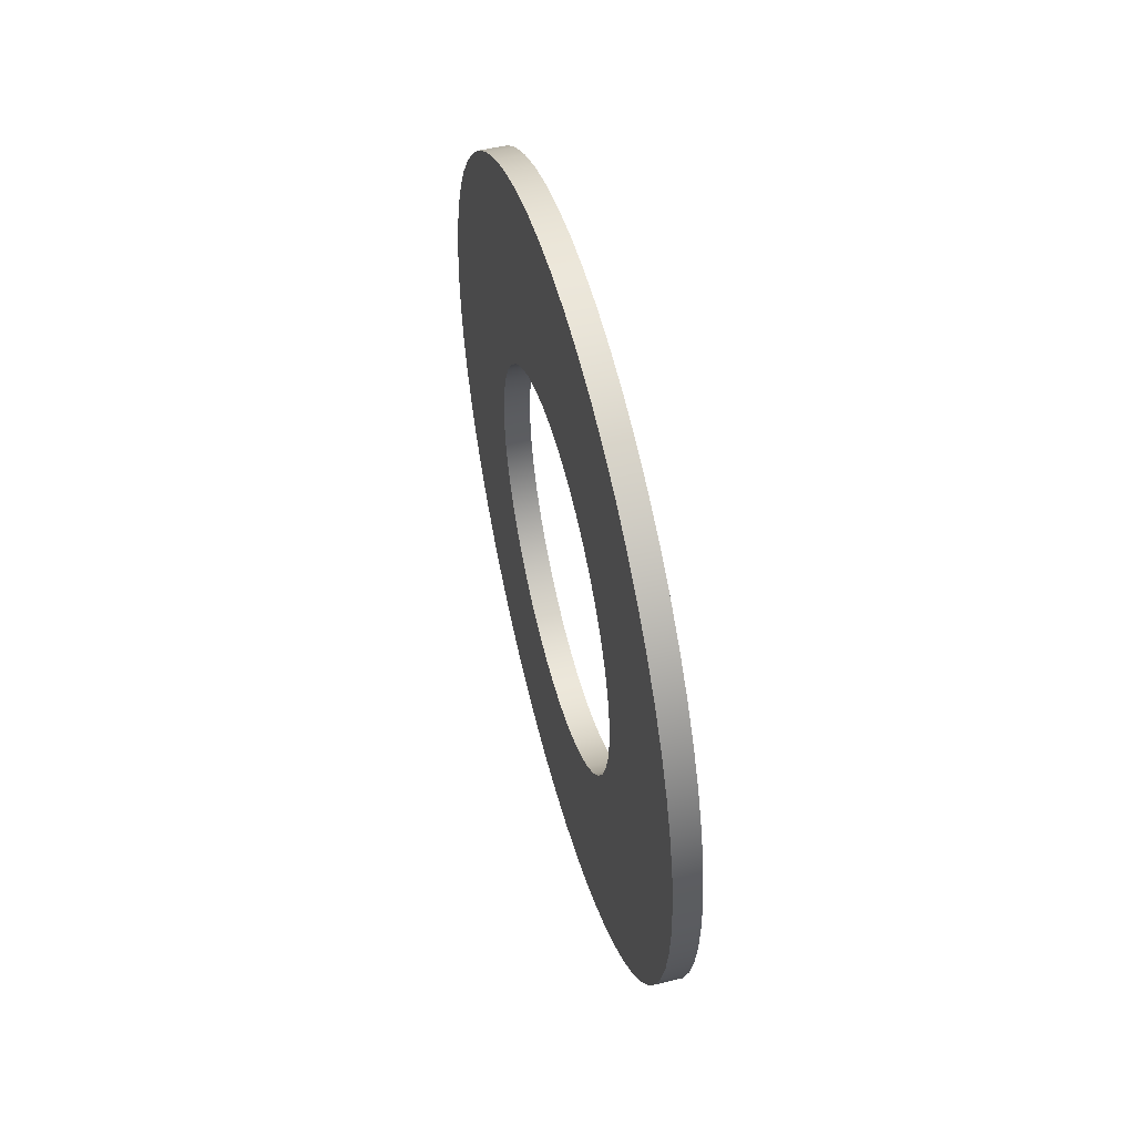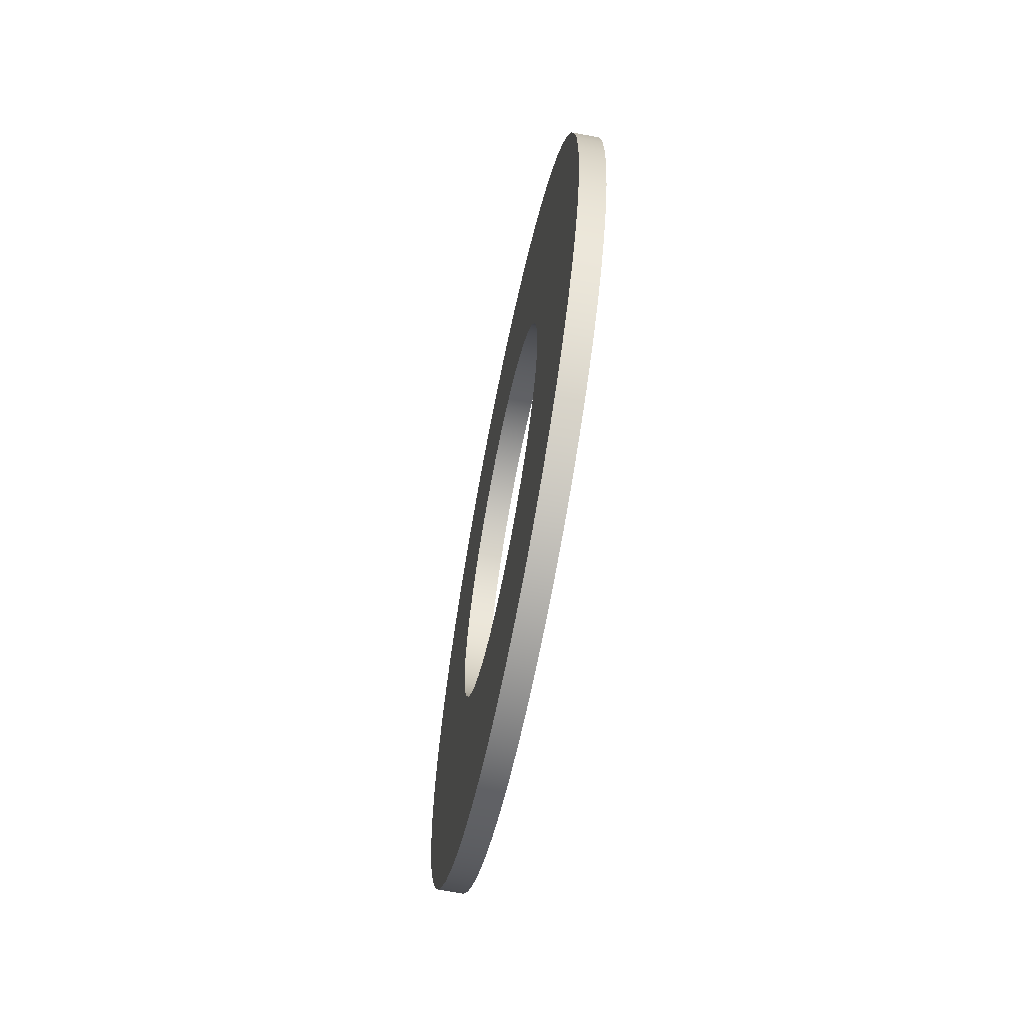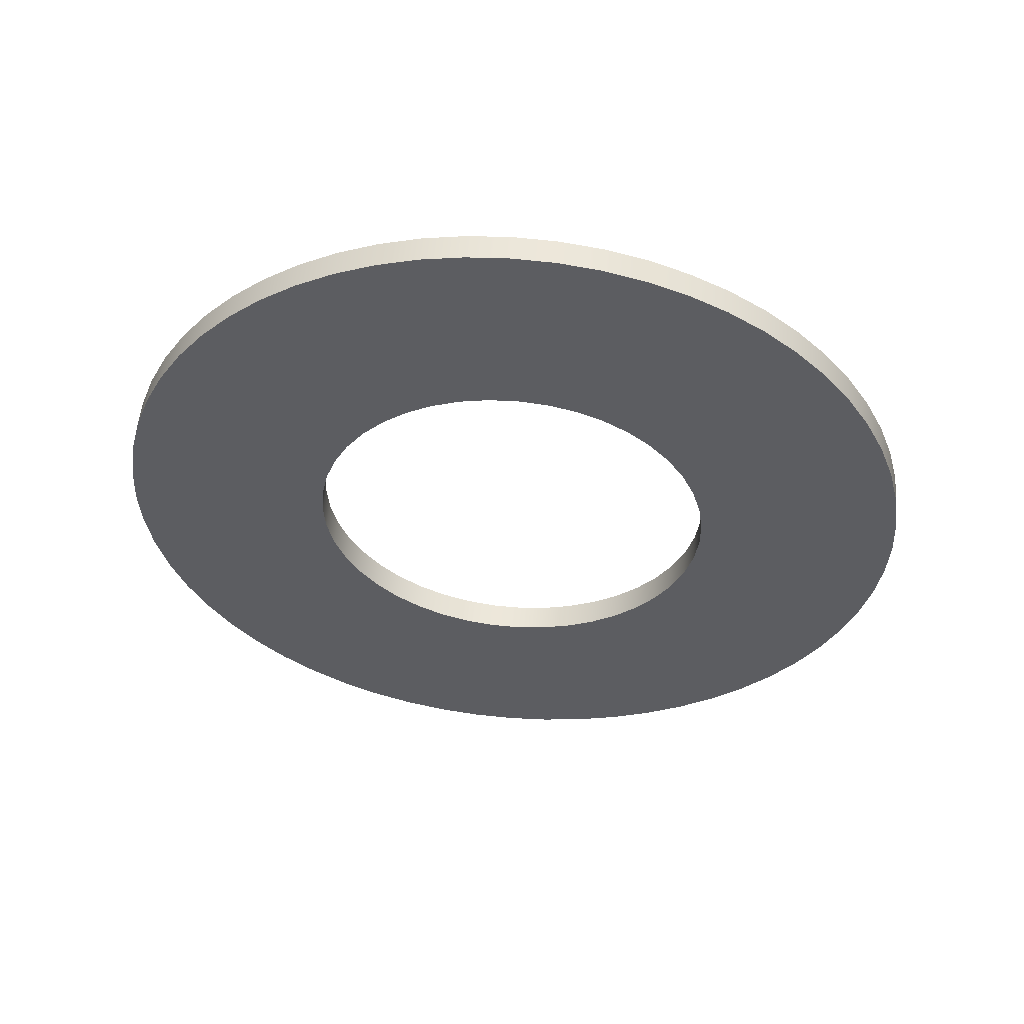
<metadata>
{"format":"obj","ext":"obj","renderer":"f3d","projection":"perspective","resolution":1024,"background":"white","views":[{"elev":52.9,"azim":-14.7,"up":"+Y"},{"elev":-64.5,"azim":168.8,"up":"+Y"},{"elev":53.4,"azim":94.8,"up":"+Y"}]}
</metadata>
<code>
v 0.05 -4.592e-17 0.375
v 0.05 -0.0546 0.371
v 0.05 -0.108 0.3591
v 0.05 -0.1592 0.3395
v 0.05 -0.2069 0.3127
v 0.05 -0.2502 0.2793
v 0.05 -0.2882 0.2399
v 0.05 -0.3201 0.1954
v 0.05 -0.3451 0.1467
v 0.05 -0.3628 0.09485
v 0.05 -0.3728 0.04101
v 0.05 -0.3747 -0.0137
v 0.05 -0.3688 -0.06811
v 0.05 -0.3549 -0.1211
v 0.05 -0.3335 -0.1715
v 0.05 -0.305 -0.2182
v 0.05 -0.27 -0.2603
v 0.05 -0.2292 -0.2968
v 0.05 -0.1835 -0.327
v 0.05 -0.134 -0.3503
v 0.05 -0.08154 -0.366
v 0.05 -0.02737 -0.374
v 0.05 0.02737 -0.374
v 0.05 0.08154 -0.366
v 0.05 0.134 -0.3503
v 0.05 0.1835 -0.327
v 0.05 0.2292 -0.2968
v 0.05 0.27 -0.2603
v 0.05 0.305 -0.2182
v 0.05 0.3335 -0.1715
v 0.05 0.3549 -0.1211
v 0.05 0.3688 -0.06811
v 0.05 0.3747 -0.0137
v 0.05 0.3728 0.04101
v 0.05 0.3628 0.09485
v 0.05 0.3451 0.1467
v 0.05 0.3201 0.1954
v 0.05 0.2882 0.2399
v 0.05 0.2502 0.2793
v 0.05 0.2069 0.3127
v 0.05 0.1592 0.3395
v 0.05 0.108 0.3591
v 0.05 0.0546 0.371
v 0 -4.592e-17 0.375
v 0 0.0546 0.371
v 0 0.108 0.3591
v 0 0.1592 0.3395
v 0 0.2069 0.3127
v 0 0.2502 0.2793
v 0 0.2882 0.2399
v 0 0.3201 0.1954
v 0 0.3451 0.1467
v 0 0.3628 0.09485
v 0 0.3728 0.04101
v 0 0.3747 -0.0137
v 0 0.3688 -0.06811
v 0 0.3549 -0.1211
v 0 0.3335 -0.1715
v 0 0.305 -0.2182
v 0 0.27 -0.2603
v 0 0.2292 -0.2968
v 0 0.1835 -0.327
v 0 0.134 -0.3503
v 0 0.08154 -0.366
v 0 0.02737 -0.374
v 0 -0.02737 -0.374
v 0 -0.08154 -0.366
v 0 -0.134 -0.3503
v 0 -0.1835 -0.327
v 0 -0.2292 -0.2968
v 0 -0.27 -0.2603
v 0 -0.305 -0.2182
v 0 -0.3335 -0.1715
v 0 -0.3549 -0.1211
v 0 -0.3688 -0.06811
v 0 -0.3747 -0.0137
v 0 -0.3728 0.04101
v 0 -0.3628 0.09485
v 0 -0.3451 0.1467
v 0 -0.3201 0.1954
v 0 -0.2882 0.2399
v 0 -0.2502 0.2793
v 0 -0.2069 0.3127
v 0 -0.1592 0.3395
v 0 -0.108 0.3591
v 0 -0.0546 0.371
v 0.05 -4.592e-17 0.375
v 0 -4.592e-17 0.375
v 0.05 -9.185e-17 0.75
v 0.05 0.0784 0.7459
v 0.05 0.1559 0.7336
v 0.05 0.2318 0.7133
v 0.05 0.3051 0.6852
v 0.05 0.375 0.6495
v 0.05 0.4408 0.6068
v 0.05 0.5018 0.5574
v 0.05 0.5574 0.5018
v 0.05 0.6068 0.4408
v 0.05 0.6495 0.375
v 0.05 0.6852 0.3051
v 0.05 0.7133 0.2318
v 0.05 0.7336 0.1559
v 0.05 0.7459 0.0784
v 0.05 0.75 -4.592e-17
v 0.05 0.7459 -0.0784
v 0.05 0.7336 -0.1559
v 0.05 0.7133 -0.2318
v 0.05 0.6852 -0.3051
v 0.05 0.6495 -0.375
v 0.05 0.6068 -0.4408
v 0.05 0.5574 -0.5018
v 0.05 0.5018 -0.5574
v 0.05 0.4408 -0.6068
v 0.05 0.375 -0.6495
v 0.05 0.3051 -0.6852
v 0.05 0.2318 -0.7133
v 0.05 0.1559 -0.7336
v 0.05 0.0784 -0.7459
v 0.05 0 -0.75
v 0.05 -0.0784 -0.7459
v 0.05 -0.1559 -0.7336
v 0.05 -0.2318 -0.7133
v 0.05 -0.3051 -0.6852
v 0.05 -0.375 -0.6495
v 0.05 -0.4408 -0.6068
v 0.05 -0.5018 -0.5574
v 0.05 -0.5574 -0.5018
v 0.05 -0.6068 -0.4408
v 0.05 -0.6495 -0.375
v 0.05 -0.6852 -0.3051
v 0.05 -0.7133 -0.2318
v 0.05 -0.7336 -0.1559
v 0.05 -0.7459 -0.0784
v 0.05 -0.75 -4.592e-17
v 0.05 -0.7459 0.0784
v 0.05 -0.7336 0.1559
v 0.05 -0.7133 0.2318
v 0.05 -0.6852 0.3051
v 0.05 -0.6495 0.375
v 0.05 -0.6068 0.4408
v 0.05 -0.5574 0.5018
v 0.05 -0.5018 0.5574
v 0.05 -0.4408 0.6068
v 0.05 -0.375 0.6495
v 0.05 -0.3051 0.6852
v 0.05 -0.2318 0.7133
v 0.05 -0.1559 0.7336
v 0.05 -0.0784 0.7459
v 0 -9.185e-17 0.75
v 0 -0.0784 0.7459
v 0 -0.1559 0.7336
v 0 -0.2318 0.7133
v 0 -0.3051 0.6852
v 0 -0.375 0.6495
v 0 -0.4408 0.6068
v 0 -0.5018 0.5574
v 0 -0.5574 0.5018
v 0 -0.6068 0.4408
v 0 -0.6495 0.375
v 0 -0.6852 0.3051
v 0 -0.7133 0.2318
v 0 -0.7336 0.1559
v 0 -0.7459 0.0784
v 0 -0.75 -4.592e-17
v 0 -0.7459 -0.0784
v 0 -0.7336 -0.1559
v 0 -0.7133 -0.2318
v 0 -0.6852 -0.3051
v 0 -0.6495 -0.375
v 0 -0.6068 -0.4408
v 0 -0.5574 -0.5018
v 0 -0.5018 -0.5574
v 0 -0.4408 -0.6068
v 0 -0.375 -0.6495
v 0 -0.3051 -0.6852
v 0 -0.2318 -0.7133
v 0 -0.1559 -0.7336
v 0 -0.0784 -0.7459
v 0 0 -0.75
v 0 0.0784 -0.7459
v 0 0.1559 -0.7336
v 0 0.2318 -0.7133
v 0 0.3051 -0.6852
v 0 0.375 -0.6495
v 0 0.4408 -0.6068
v 0 0.5018 -0.5574
v 0 0.5574 -0.5018
v 0 0.6068 -0.4408
v 0 0.6495 -0.375
v 0 0.6852 -0.3051
v 0 0.7133 -0.2318
v 0 0.7336 -0.1559
v 0 0.7459 -0.0784
v 0 0.75 -4.592e-17
v 0 0.7459 0.0784
v 0 0.7336 0.1559
v 0 0.7133 0.2318
v 0 0.6852 0.3051
v 0 0.6495 0.375
v 0 0.6068 0.4408
v 0 0.5574 0.5018
v 0 0.5018 0.5574
v 0 0.4408 0.6068
v 0 0.375 0.6495
v 0 0.3051 0.6852
v 0 0.2318 0.7133
v 0 0.1559 0.7336
v 0 0.0784 0.7459
v 0 -9.185e-17 0.75
v 0.05 -9.185e-17 0.75
v 0.05 -4.592e-17 0.375
v 0.05 0.0546 0.371
v 0.05 0.108 0.3591
v 0.05 0.1592 0.3395
v 0.05 0.2069 0.3127
v 0.05 0.2502 0.2793
v 0.05 0.2882 0.2399
v 0.05 0.3201 0.1954
v 0.05 0.3451 0.1467
v 0.05 0.3628 0.09485
v 0.05 0.3728 0.04101
v 0.05 0.3747 -0.0137
v 0.05 0.3688 -0.06811
v 0.05 0.3549 -0.1211
v 0.05 0.3335 -0.1715
v 0.05 0.305 -0.2182
v 0.05 0.27 -0.2603
v 0.05 0.2292 -0.2968
v 0.05 0.1835 -0.327
v 0.05 0.134 -0.3503
v 0.05 0.08154 -0.366
v 0.05 0.02737 -0.374
v 0.05 -0.02737 -0.374
v 0.05 -0.08154 -0.366
v 0.05 -0.134 -0.3503
v 0.05 -0.1835 -0.327
v 0.05 -0.2292 -0.2968
v 0.05 -0.27 -0.2603
v 0.05 -0.305 -0.2182
v 0.05 -0.3335 -0.1715
v 0.05 -0.3549 -0.1211
v 0.05 -0.3688 -0.06811
v 0.05 -0.3747 -0.0137
v 0.05 -0.3728 0.04101
v 0.05 -0.3628 0.09485
v 0.05 -0.3451 0.1467
v 0.05 -0.3201 0.1954
v 0.05 -0.2882 0.2399
v 0.05 -0.2502 0.2793
v 0.05 -0.2069 0.3127
v 0.05 -0.1592 0.3395
v 0.05 -0.108 0.3591
v 0.05 -0.0546 0.371
v 0.05 -9.185e-17 0.75
v 0.05 -0.0784 0.7459
v 0.05 -0.1559 0.7336
v 0.05 -0.2318 0.7133
v 0.05 -0.3051 0.6852
v 0.05 -0.375 0.6495
v 0.05 -0.4408 0.6068
v 0.05 -0.5018 0.5574
v 0.05 -0.5574 0.5018
v 0.05 -0.6068 0.4408
v 0.05 -0.6495 0.375
v 0.05 -0.6852 0.3051
v 0.05 -0.7133 0.2318
v 0.05 -0.7336 0.1559
v 0.05 -0.7459 0.0784
v 0.05 -0.75 -4.592e-17
v 0.05 -0.7459 -0.0784
v 0.05 -0.7336 -0.1559
v 0.05 -0.7133 -0.2318
v 0.05 -0.6852 -0.3051
v 0.05 -0.6495 -0.375
v 0.05 -0.6068 -0.4408
v 0.05 -0.5574 -0.5018
v 0.05 -0.5018 -0.5574
v 0.05 -0.4408 -0.6068
v 0.05 -0.375 -0.6495
v 0.05 -0.3051 -0.6852
v 0.05 -0.2318 -0.7133
v 0.05 -0.1559 -0.7336
v 0.05 -0.0784 -0.7459
v 0.05 0 -0.75
v 0.05 0.0784 -0.7459
v 0.05 0.1559 -0.7336
v 0.05 0.2318 -0.7133
v 0.05 0.3051 -0.6852
v 0.05 0.375 -0.6495
v 0.05 0.4408 -0.6068
v 0.05 0.5018 -0.5574
v 0.05 0.5574 -0.5018
v 0.05 0.6068 -0.4408
v 0.05 0.6495 -0.375
v 0.05 0.6852 -0.3051
v 0.05 0.7133 -0.2318
v 0.05 0.7336 -0.1559
v 0.05 0.7459 -0.0784
v 0.05 0.75 -4.592e-17
v 0.05 0.7459 0.0784
v 0.05 0.7336 0.1559
v 0.05 0.7133 0.2318
v 0.05 0.6852 0.3051
v 0.05 0.6495 0.375
v 0.05 0.6068 0.4408
v 0.05 0.5574 0.5018
v 0.05 0.5018 0.5574
v 0.05 0.4408 0.6068
v 0.05 0.375 0.6495
v 0.05 0.3051 0.6852
v 0.05 0.2318 0.7133
v 0.05 0.1559 0.7336
v 0.05 0.0784 0.7459
v 0 -4.592e-17 0.375
v 0 -0.0546 0.371
v 0 -0.108 0.3591
v 0 -0.1592 0.3395
v 0 -0.2069 0.3127
v 0 -0.2502 0.2793
v 0 -0.2882 0.2399
v 0 -0.3201 0.1954
v 0 -0.3451 0.1467
v 0 -0.3628 0.09485
v 0 -0.3728 0.04101
v 0 -0.3747 -0.0137
v 0 -0.3688 -0.06811
v 0 -0.3549 -0.1211
v 0 -0.3335 -0.1715
v 0 -0.305 -0.2182
v 0 -0.27 -0.2603
v 0 -0.2292 -0.2968
v 0 -0.1835 -0.327
v 0 -0.134 -0.3503
v 0 -0.08154 -0.366
v 0 -0.02737 -0.374
v 0 0.02737 -0.374
v 0 0.08154 -0.366
v 0 0.134 -0.3503
v 0 0.1835 -0.327
v 0 0.2292 -0.2968
v 0 0.27 -0.2603
v 0 0.305 -0.2182
v 0 0.3335 -0.1715
v 0 0.3549 -0.1211
v 0 0.3688 -0.06811
v 0 0.3747 -0.0137
v 0 0.3728 0.04101
v 0 0.3628 0.09485
v 0 0.3451 0.1467
v 0 0.3201 0.1954
v 0 0.2882 0.2399
v 0 0.2502 0.2793
v 0 0.2069 0.3127
v 0 0.1592 0.3395
v 0 0.108 0.3591
v 0 0.0546 0.371
v 0 -9.185e-17 0.75
v 0 0.0784 0.7459
v 0 0.1559 0.7336
v 0 0.2318 0.7133
v 0 0.3051 0.6852
v 0 0.375 0.6495
v 0 0.4408 0.6068
v 0 0.5018 0.5574
v 0 0.5574 0.5018
v 0 0.6068 0.4408
v 0 0.6495 0.375
v 0 0.6852 0.3051
v 0 0.7133 0.2318
v 0 0.7336 0.1559
v 0 0.7459 0.0784
v 0 0.75 -4.592e-17
v 0 0.7459 -0.0784
v 0 0.7336 -0.1559
v 0 0.7133 -0.2318
v 0 0.6852 -0.3051
v 0 0.6495 -0.375
v 0 0.6068 -0.4408
v 0 0.5574 -0.5018
v 0 0.5018 -0.5574
v 0 0.4408 -0.6068
v 0 0.375 -0.6495
v 0 0.3051 -0.6852
v 0 0.2318 -0.7133
v 0 0.1559 -0.7336
v 0 0.0784 -0.7459
v 0 0 -0.75
v 0 -0.0784 -0.7459
v 0 -0.1559 -0.7336
v 0 -0.2318 -0.7133
v 0 -0.3051 -0.6852
v 0 -0.375 -0.6495
v 0 -0.4408 -0.6068
v 0 -0.5018 -0.5574
v 0 -0.5574 -0.5018
v 0 -0.6068 -0.4408
v 0 -0.6495 -0.375
v 0 -0.6852 -0.3051
v 0 -0.7133 -0.2318
v 0 -0.7336 -0.1559
v 0 -0.7459 -0.0784
v 0 -0.75 -4.592e-17
v 0 -0.7459 0.0784
v 0 -0.7336 0.1559
v 0 -0.7133 0.2318
v 0 -0.6852 0.3051
v 0 -0.6495 0.375
v 0 -0.6068 0.4408
v 0 -0.5574 0.5018
v 0 -0.5018 0.5574
v 0 -0.4408 0.6068
v 0 -0.375 0.6495
v 0 -0.3051 0.6852
v 0 -0.2318 0.7133
v 0 -0.1559 0.7336
v 0 -0.0784 0.7459
g 6389de8c-e29d-11ea-b0e7-54bf646e7e1f
f 2 86 1
f 1 86 88
f 87 44 43
f 43 44 45
f 43 45 42
f 42 45 46
f 42 46 41
f 41 46 47
f 41 47 40
f 40 47 48
f 40 48 39
f 39 48 49
f 39 49 38
f 38 49 50
f 38 50 37
f 37 50 51
f 37 51 36
f 36 51 52
f 36 52 35
f 35 52 53
f 35 53 34
f 34 53 54
f 34 54 33
f 33 54 55
f 33 55 32
f 32 55 56
f 32 56 31
f 31 56 57
f 31 57 30
f 30 57 58
f 30 58 29
f 29 58 59
f 29 59 28
f 28 59 60
f 28 60 27
f 27 60 61
f 27 61 26
f 26 61 62
f 26 62 25
f 25 62 63
f 25 63 24
f 24 63 64
f 24 64 23
f 23 64 65
f 23 65 22
f 22 65 66
f 22 66 21
f 21 66 67
f 21 67 20
f 20 67 68
f 20 68 19
f 19 68 69
f 19 69 18
f 18 69 70
f 18 70 17
f 17 70 71
f 17 71 16
f 16 71 72
f 16 72 15
f 15 72 73
f 15 73 14
f 14 73 74
f 14 74 13
f 13 74 75
f 13 75 12
f 12 75 76
f 12 76 11
f 11 76 77
f 11 77 10
f 10 77 78
f 10 78 9
f 9 78 79
f 9 79 8
f 8 79 80
f 8 80 7
f 7 80 81
f 7 81 6
f 6 81 82
f 6 82 5
f 5 82 83
f 5 83 4
f 4 83 84
f 4 84 3
f 3 84 85
f 3 85 2
f 2 85 86
g 638f83f6-e29d-11ea-8b2f-54bf646e7e1f
f 90 208 89
f 89 208 209
f 210 149 148
f 148 149 150
f 148 150 147
f 147 150 151
f 147 151 146
f 146 151 152
f 146 152 145
f 145 152 153
f 145 153 144
f 144 153 154
f 144 154 143
f 143 154 155
f 143 155 142
f 142 155 156
f 142 156 141
f 141 156 157
f 141 157 140
f 140 157 158
f 140 158 139
f 139 158 159
f 139 159 138
f 138 159 160
f 138 160 137
f 137 160 161
f 137 161 136
f 136 161 162
f 136 162 135
f 135 162 163
f 135 163 134
f 134 163 164
f 134 164 133
f 133 164 165
f 133 165 132
f 132 165 166
f 132 166 131
f 131 166 167
f 131 167 130
f 130 167 168
f 130 168 129
f 129 168 169
f 129 169 128
f 128 169 170
f 128 170 127
f 127 170 171
f 127 171 126
f 126 171 172
f 126 172 125
f 125 172 173
f 125 173 124
f 124 173 174
f 124 174 123
f 123 174 175
f 123 175 122
f 122 175 176
f 122 176 121
f 121 176 177
f 121 177 120
f 120 177 178
f 120 178 119
f 119 178 179
f 119 179 118
f 118 179 180
f 118 180 117
f 117 180 181
f 117 181 116
f 116 181 182
f 116 182 115
f 115 182 183
f 115 183 114
f 114 183 184
f 114 184 113
f 113 184 185
f 113 185 112
f 112 185 186
f 112 186 111
f 111 186 187
f 111 187 110
f 110 187 188
f 110 188 109
f 109 188 189
f 109 189 108
f 108 189 190
f 108 190 107
f 107 190 191
f 107 191 106
f 106 191 192
f 106 192 105
f 105 192 193
f 105 193 104
f 104 193 194
f 104 194 103
f 103 194 195
f 103 195 102
f 102 195 196
f 102 196 101
f 101 196 197
f 101 197 100
f 100 197 198
f 100 198 99
f 99 198 199
f 99 199 98
f 98 199 200
f 98 200 97
f 97 200 201
f 97 201 96
f 96 201 202
f 96 202 95
f 95 202 203
f 95 203 94
f 94 203 204
f 94 204 93
f 93 204 205
f 93 205 92
f 92 205 206
f 92 206 91
f 91 206 207
f 91 207 90
f 90 207 208
g 63948cf4-e29d-11ea-ac48-54bf646e7e1f
f 212 313 211
f 211 313 254
f 211 254 255
f 313 212 312
f 312 212 213
f 312 213 311
f 311 213 214
f 311 214 310
f 310 214 309
f 309 214 215
f 309 215 308
f 308 215 216
f 308 216 307
f 307 216 306
f 306 216 217
f 306 217 305
f 305 217 218
f 305 218 304
f 304 218 219
f 304 219 303
f 303 219 302
f 302 219 220
f 302 220 301
f 301 220 221
f 301 221 300
f 300 221 299
f 299 221 222
f 299 222 298
f 298 222 223
f 298 223 297
f 297 223 224
f 297 224 296
f 296 224 295
f 295 224 225
f 295 225 294
f 294 225 226
f 294 226 293
f 293 226 292
f 292 226 227
f 292 227 291
f 291 227 228
f 291 228 290
f 290 228 229
f 290 229 289
f 289 229 288
f 288 229 230
f 288 230 287
f 287 230 231
f 287 231 286
f 286 231 285
f 285 231 232
f 285 232 284
f 284 232 233
f 284 233 283
f 283 233 234
f 283 234 282
f 282 234 281
f 281 234 235
f 281 235 280
f 280 235 236
f 280 236 279
f 279 236 278
f 278 236 237
f 278 237 277
f 277 237 238
f 277 238 276
f 276 238 239
f 276 239 275
f 275 239 274
f 274 239 240
f 274 240 273
f 273 240 241
f 273 241 272
f 272 241 271
f 271 241 242
f 271 242 270
f 270 242 243
f 270 243 269
f 269 243 244
f 269 244 268
f 268 244 267
f 267 244 245
f 267 245 266
f 266 245 246
f 266 246 265
f 265 246 264
f 264 246 247
f 264 247 263
f 263 247 248
f 263 248 262
f 262 248 249
f 262 249 261
f 261 249 260
f 260 249 250
f 260 250 259
f 259 250 251
f 259 251 258
f 258 251 257
f 257 251 252
f 257 252 256
f 256 252 253
f 256 253 255
f 255 253 211
g 63996f0c-e29d-11ea-931b-54bf646e7e1f
f 315 416 314
f 314 416 357
f 314 357 358
f 416 315 415
f 415 315 316
f 415 316 414
f 414 316 317
f 414 317 413
f 413 317 412
f 412 317 318
f 412 318 411
f 411 318 319
f 411 319 410
f 410 319 409
f 409 319 320
f 409 320 408
f 408 320 321
f 408 321 407
f 407 321 322
f 407 322 406
f 406 322 405
f 405 322 323
f 405 323 404
f 404 323 324
f 404 324 403
f 403 324 402
f 402 324 325
f 402 325 401
f 401 325 326
f 401 326 400
f 400 326 327
f 400 327 399
f 399 327 398
f 398 327 328
f 398 328 397
f 397 328 329
f 397 329 396
f 396 329 395
f 395 329 330
f 395 330 394
f 394 330 331
f 394 331 393
f 393 331 332
f 393 332 392
f 392 332 391
f 391 332 333
f 391 333 390
f 390 333 334
f 390 334 389
f 389 334 388
f 388 334 335
f 388 335 387
f 387 335 336
f 387 336 386
f 386 336 337
f 386 337 385
f 385 337 384
f 384 337 338
f 384 338 383
f 383 338 339
f 383 339 382
f 382 339 381
f 381 339 340
f 381 340 380
f 380 340 341
f 380 341 379
f 379 341 342
f 379 342 378
f 378 342 377
f 377 342 343
f 377 343 376
f 376 343 344
f 376 344 375
f 375 344 374
f 374 344 345
f 374 345 373
f 373 345 346
f 373 346 372
f 372 346 347
f 372 347 371
f 371 347 370
f 370 347 348
f 370 348 369
f 369 348 349
f 369 349 368
f 368 349 367
f 367 349 350
f 367 350 366
f 366 350 351
f 366 351 365
f 365 351 352
f 365 352 364
f 364 352 363
f 363 352 353
f 363 353 362
f 362 353 354
f 362 354 361
f 361 354 360
f 360 354 355
f 360 355 359
f 359 355 356
f 359 356 358
f 358 356 314

</code>
